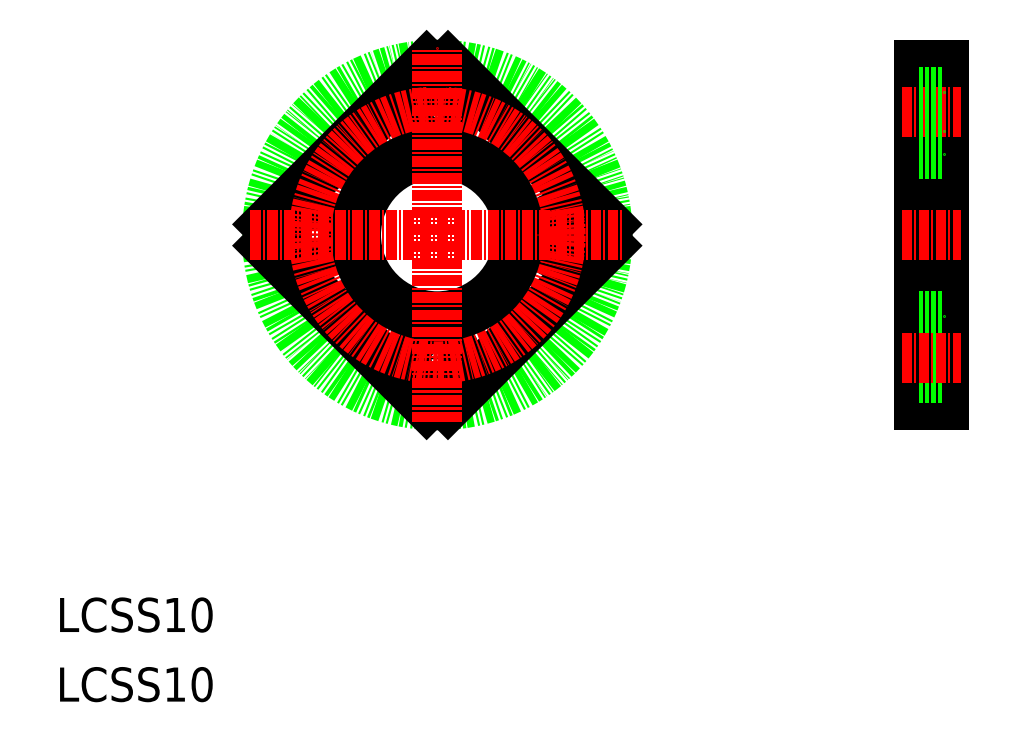
<metadata>
{"format":"dxf","ext":"dxf","renderer":"ezdxf+matplotlib","layout":"modelspace","background":"white","min_lineweight":24,"dpi":150}
</metadata>
<code>
0
SECTION
2
ENTITIES
0
TEXT
8
0
10
359.4
20
214.8
30
0
40
4
1
LCSS10
0
TEXT
8
0
10
359.4
20
223
30
0
40
4
1
LCSS10
0
LINE
8
0
10
460.8
20
289.7
30
0
11
463.8
21
289.7
31
0
0
LINE
8
0
10
460.8
20
249.7
30
0
11
463.8
21
249.7
31
0
0
LINE
8
0
10
463.8
20
289.7
30
0
11
463.8
21
249.7
31
0
0
LINE
8
0
10
460.8
20
289.7
30
0
11
460.8
21
249.7
31
0
0
LINE
8
CENTER
10
458.8
20
269.7
30
0
11
465.8
21
269.7
31
0
0
LINE
8
CENTER
10
458.8
20
284.2
30
0
11
465.8
21
284.2
31
0
0
LINE
8
0
10
460.8
20
286.4
30
0
11
463.8
21
286.4
31
0
0
LINE
8
0
10
460.8
20
281.9
30
0
11
463.8
21
281.9
31
0
0
LINE
8
0
10
460.8
20
279.2
30
0
11
463.8
21
279.2
31
0
0
LINE
8
0
10
460.8
20
260.1
30
0
11
463.8
21
260.1
31
0
0
LINE
8
0
10
460.8
20
257.4
30
0
11
463.8
21
257.4
31
0
0
LINE
8
0
10
460.8
20
252.9
30
0
11
463.8
21
252.9
31
0
0
LINE
8
CENTER
10
458.8
20
255.2
30
0
11
465.8
21
255.2
31
0
0
CIRCLE
8
0
10
404.2
20
269.7
30
0
40
20
0
ARC
8
0
10
404.2
20
269.7
30
0
40
20
50
356.4
51
3.59
0
ARC
8
0
10
404.2
20
269.7
30
0
40
20
50
266.4
51
273.6
0
LINE
8
0
10
405.5
20
249.7
30
0
11
424.2
21
268.4
31
0
0
LINE
8
0
10
384.3
20
270.9
30
0
11
403
21
289.6
31
0
0
LINE
8
0
10
384.3
20
268.4
30
0
11
403
21
249.7
31
0
0
LINE
8
0
10
405.5
20
289.6
30
0
11
424.2
21
270.9
31
0
0
CIRCLE
8
0
10
418.7
20
269.7
30
0
40
2.25
0
CIRCLE
8
0
10
404.2
20
255.2
30
0
40
2.25
0
CIRCLE
8
0
10
389.7
20
269.7
30
0
40
2.25
0
CIRCLE
8
0
10
404.2
20
284.2
30
0
40
2.25
0
CIRCLE
8
CENTER
10
404.2
20
269.7
30
0
40
14.5
0
ARC
8
0
10
404.2
20
269.7
30
0
40
20
50
86.41
51
93.59
0
CIRCLE
8
0
10
404.2
20
269.7
30
0
40
9.55
0
LINE
8
CENTER
10
404.2
20
247.7
30
0
11
404.2
21
291.7
31
0
0
LINE
8
CENTER
10
382.2
20
269.7
30
0
11
426.2
21
269.7
31
0
0
ENDSEC
0
EOF

</code>
